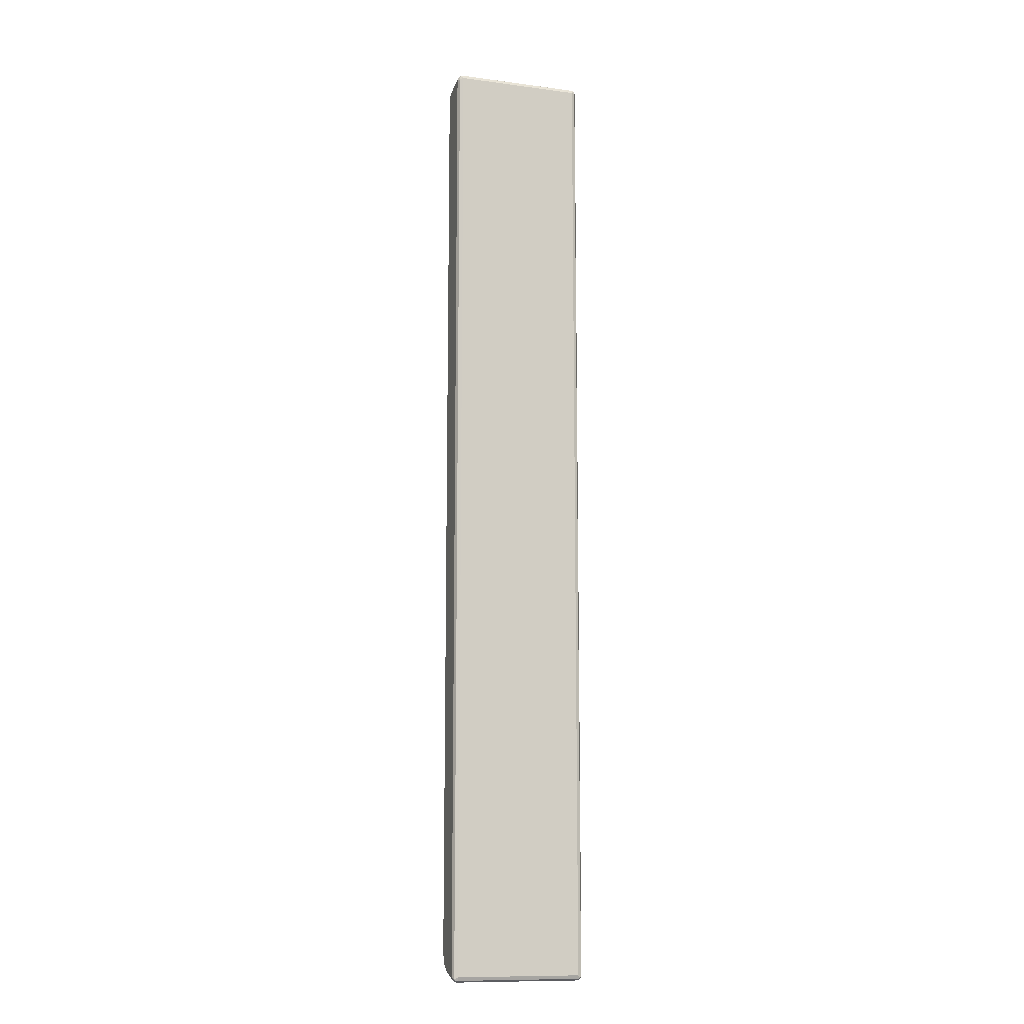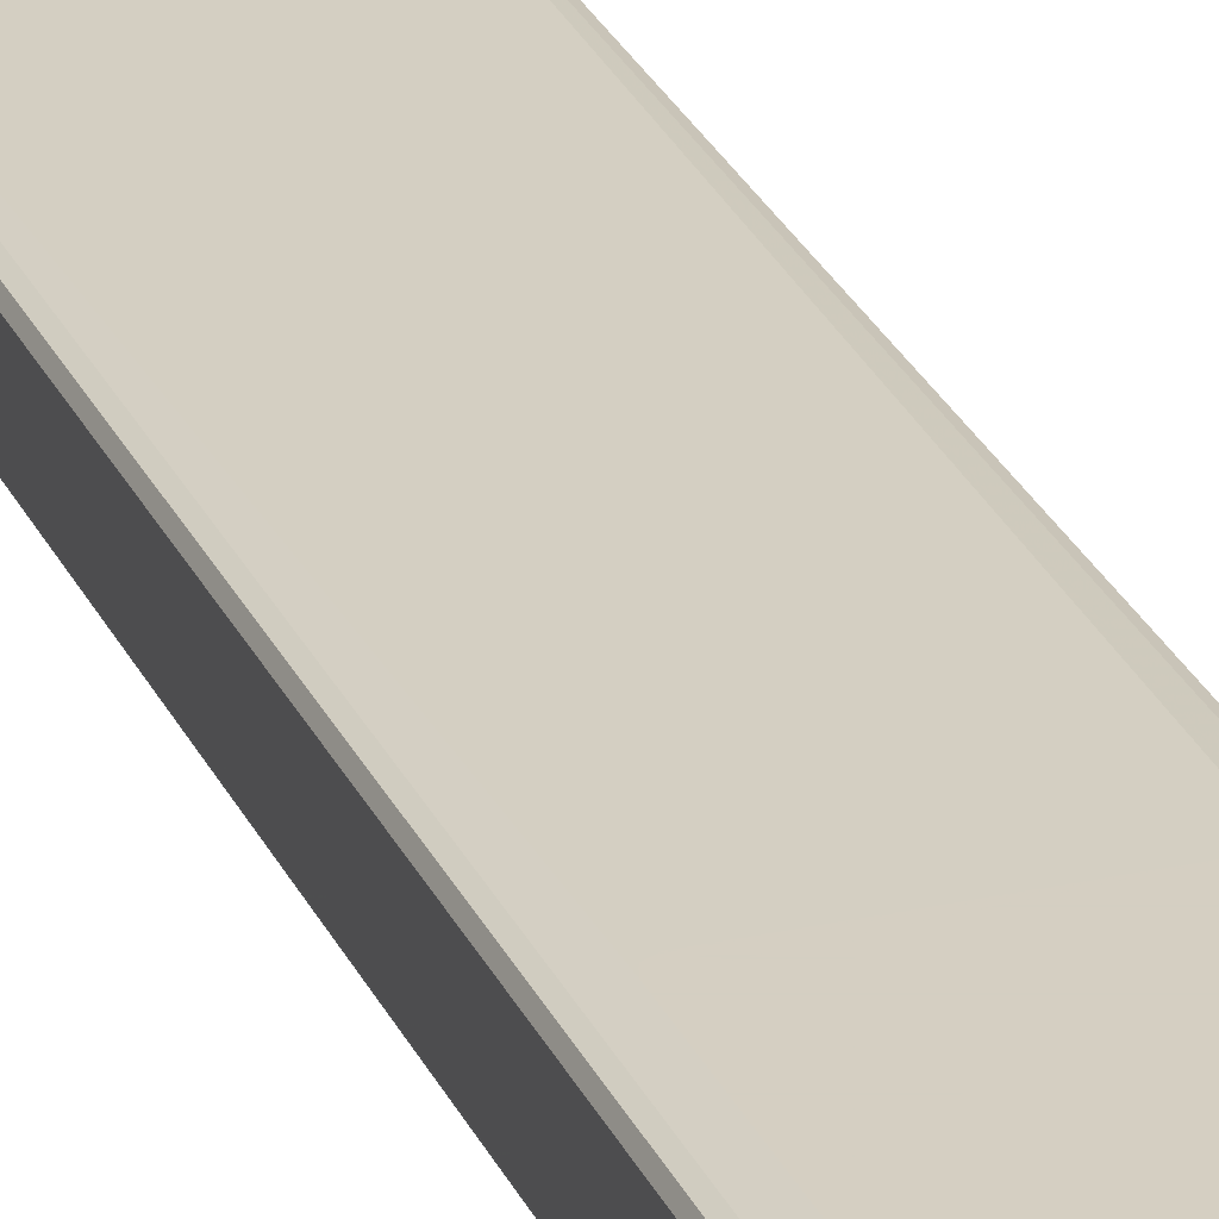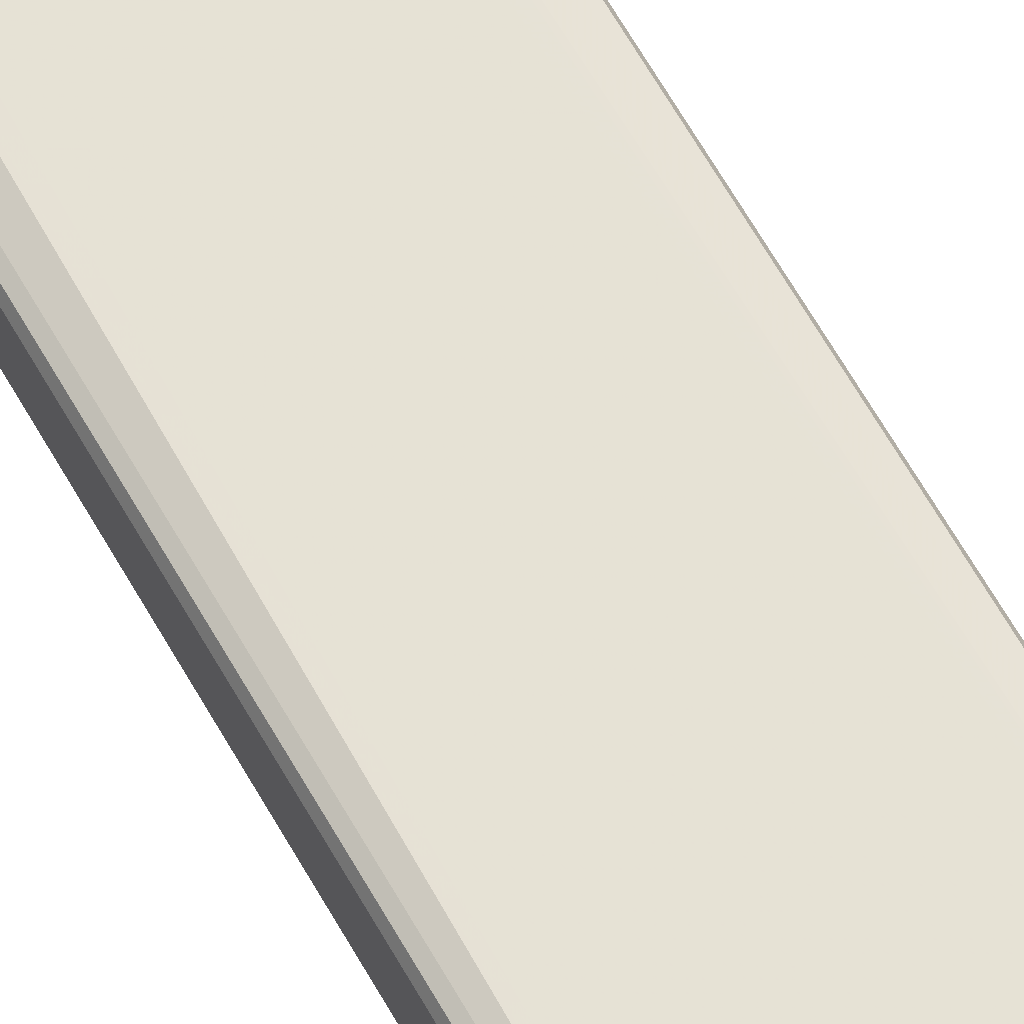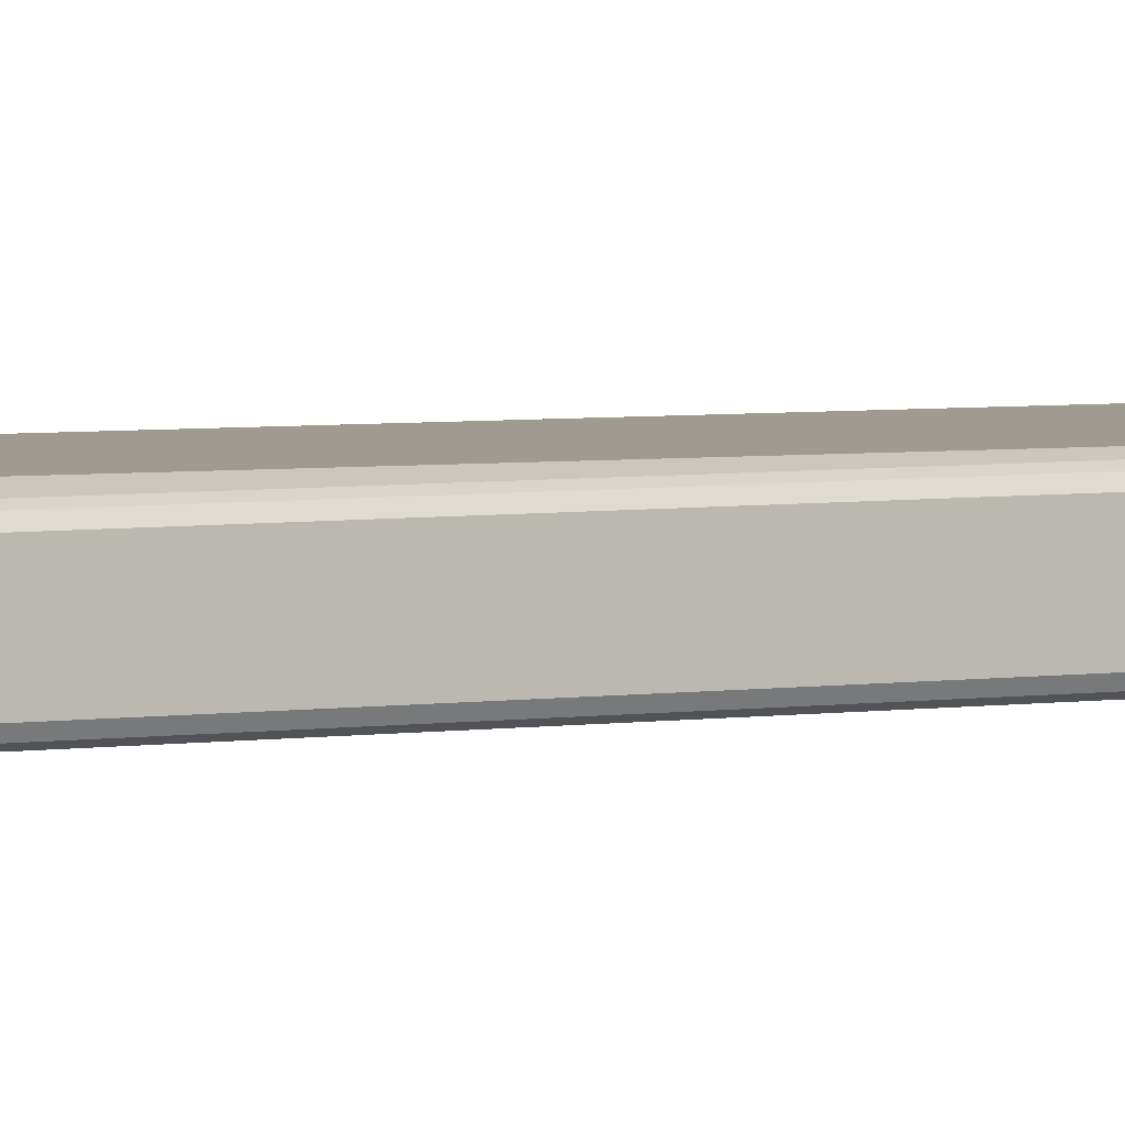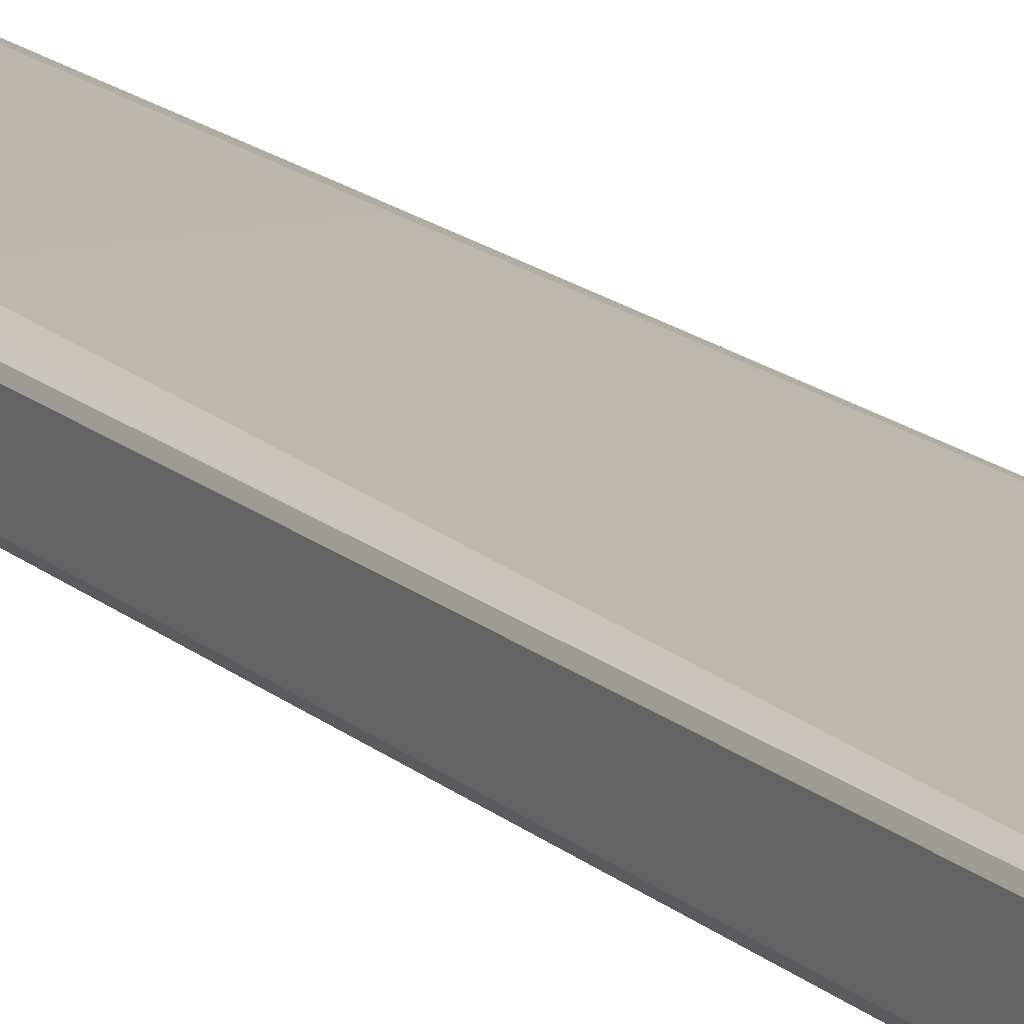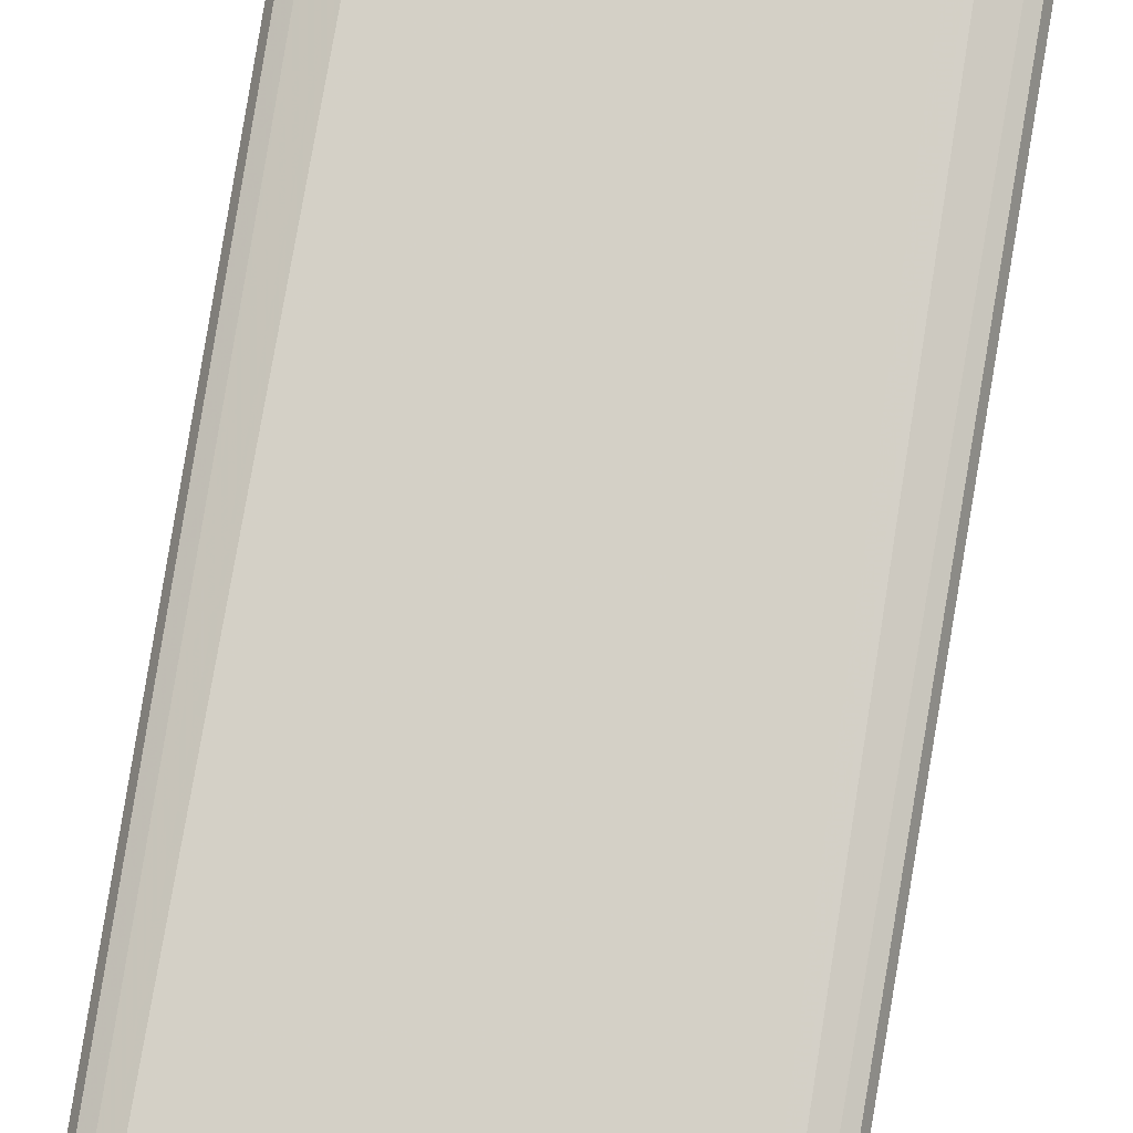
<metadata>
{"format":"obj","ext":"obj","renderer":"f3d","projection":"perspective","resolution":1024,"background":"white","views":[{"elev":-11.7,"azim":-17.6,"up":"+Z"},{"elev":25.9,"azim":160.4,"up":"+Y"},{"elev":63.8,"azim":-29.4,"up":"+Y"},{"elev":4.2,"azim":-117.9,"up":"+Y"},{"elev":14.4,"azim":-27.5,"up":"+Y"},{"elev":79.9,"azim":9.4,"up":"+Y"}]}
</metadata>
<code>
v -0.1356 -0.146 0.9492
v -0.1321 -0.153 0.9456
v -0.1304 -0.1513 0.9545
v -0.1321 -0.1426 0.9562
v -0.1356 -0.09389 0.9387
v -0.1356 -0.146 -0.9492
v -0.1252 -0.1565 0.9492
v -0.1321 -0.153 -0.9526
v -0.1217 -0.153 0.9562
v -0.1252 -0.146 0.9597
v -0.1321 -0.09042 0.9456
v -0.133 -0.08216 0.9387
v -0.1356 -0.08346 0.9284
v -0.1356 -0.1147 -0.9387
v -0.133 -0.1408 -0.9545
v -0.1321 -0.146 -0.9562
v -0.1304 -0.1513 -0.9571
v 0.1252 -0.1565 0.9492
v -0.1252 -0.1565 -0.9492
v 0.1287 -0.153 0.9562
v 0.1252 -0.146 0.9597
v -0.1252 -0.09389 0.9492
v -0.1304 -0.08607 0.944
v -0.1304 -0.07563 0.9336
v -0.1321 -0.0765 0.9284
v -0.1252 -0.07998 0.9423
v -0.1356 -0.08346 -0.9075
v -0.133 -0.08868 -0.9336
v -0.133 -0.1095 -0.944
v -0.1356 -0.09389 -0.9284
v -0.1287 -0.1391 -0.9562
v -0.1252 -0.146 -0.9597
v -0.1287 -0.1078 -0.9456
v 0.1252 -0.146 -0.9597
v 0.1252 -0.153 -0.9562
v -0.1252 -0.153 -0.9562
v 0.1321 -0.153 0.9492
v 0.133 -0.1513 0.9545
v 0.1252 -0.1565 -0.9492
v 0.1304 -0.1539 -0.9545
v 0.1321 -0.146 0.9562
v 0.1304 -0.1408 0.9571
v 0.1252 -0.09389 0.9492
v -0.1252 -0.07303 0.9284
v 0.1252 -0.07998 0.9423
v 0.1252 -0.07303 0.9284
v -0.1321 -0.0765 -0.9075
v -0.133 -0.07824 -0.9128
v -0.1287 -0.08694 -0.9353
v -0.1252 -0.1147 -0.9492
v 0.1304 -0.1408 -0.9545
v 0.1321 -0.1495 -0.9562
v 0.1252 -0.1147 -0.9492
v 0.1287 -0.1008 -0.9423
v 0.1356 -0.146 0.9492
v 0.1321 -0.153 -0.9492
v 0.1321 -0.09389 0.9456
v 0.1304 -0.08868 0.9466
v -0.09388 -0.0668 -0.3108
v -0.1035 -0.0668 -0.3136
v -0.1064 -0.0668 -0.3234
v -0.1252 -0.07303 -0.9075
v 0.133 -0.08346 0.94
v 0.1304 -0.07824 0.9363
v 0.1321 -0.0765 0.9317
v 0.1252 -0.07303 -0.9075
v 0.1064 -0.0668 -0.3254
v 0.1043 -0.0668 -0.3185
v 0.1027 -0.0668 -0.3151
v 0.09661 -0.0668 -0.3121
v 0.09388 -0.0668 -0.3108
v -0.1287 -0.0765 -0.9145
v 0.1217 -0.08694 -0.9353
v -0.1252 -0.08346 -0.9284
v 0.1356 -0.146 -0.9492
v 0.1321 -0.1182 -0.9456
v 0.1304 -0.08868 -0.9336
v 0.1356 -0.09389 -0.9284
v 0.1356 -0.09389 0.9387
v -0.1064 -0.0668 -0.8344
v -0.105 -0.0668 -0.8372
v -0.102 -0.0668 -0.8432
v -0.09879 -0.0668 -0.8449
v -0.09176 -0.0668 -0.847
v 0.1356 -0.08346 0.9284
v 0.1321 -0.0765 -0.9039
v 0.1304 -0.07824 -0.9128
v 0.1287 -0.07998 -0.9214
v 0.09598 -0.0668 -0.847
v 0.1016 -0.0668 -0.8421
v 0.1064 -0.0668 -0.8365
v 0.1252 -0.08346 -0.9284
v 0.1356 -0.1147 -0.9387
v 0.1356 -0.08346 -0.9075
f 46 70 71
f 46 68 69
f 46 67 68
f 47 62 48
f 48 62 72
f 49 73 54
f 46 69 70
f 49 54 53
f 51 54 52
f 49 72 74
f 49 74 92
f 49 92 73
f 52 75 56
f 52 54 76
f 54 73 77
f 46 91 67
f 52 93 75
f 52 76 93
f 49 53 50
f 46 66 91
f 41 58 42
f 46 65 86
f 37 56 75
f 37 75 55
f 54 77 78
f 38 55 41
f 39 40 56
f 40 52 56
f 41 55 79
f 41 79 57
f 41 57 58
f 46 86 66
f 43 58 45
f 44 71 59
f 44 59 60
f 44 60 61
f 44 61 80
f 44 80 62
f 45 58 63
f 45 63 64
f 45 64 46
f 46 64 65
f 44 46 71
f 54 78 93
f 62 92 74
f 55 75 93
f 62 84 89
f 62 89 66
f 62 66 88
f 62 88 92
f 62 74 72
f 63 79 85
f 63 85 65
f 63 65 64
f 65 85 94
f 65 94 86
f 66 86 87
f 66 87 88
f 66 89 90
f 66 90 91
f 73 92 77
f 77 92 88
f 77 88 87
f 37 55 38
f 77 87 94
f 62 83 84
f 62 82 83
f 62 81 82
f 62 80 81
f 55 93 78
f 55 78 94
f 55 94 85
f 55 85 79
f 57 79 63
f 57 63 58
f 59 71 70
f 59 70 69
f 59 69 68
f 54 93 76
f 59 68 67
f 59 91 90
f 59 90 89
f 59 89 84
f 59 84 83
f 59 83 82
f 59 82 81
f 59 81 80
f 59 80 61
f 59 61 60
f 59 67 91
f 35 40 36
f 7 19 39
f 34 53 54
f 6 15 16
f 6 16 17
f 6 17 8
f 7 18 20
f 7 20 9
f 7 39 18
f 8 17 19
f 9 20 21
f 9 21 10
f 10 21 43
f 10 43 22
f 11 23 12
f 11 22 23
f 12 24 25
f 12 25 13
f 12 23 26
f 12 26 24
f 13 25 47
f 13 47 27
f 6 14 15
f 14 28 29
f 5 12 13
f 4 22 11
f 77 94 78
f 1 2 3
f 1 3 4
f 1 4 11
f 1 11 5
f 1 5 13
f 1 13 27
f 1 27 30
f 1 30 14
f 1 14 6
f 1 6 8
f 1 8 2
f 2 7 3
f 2 8 19
f 2 19 7
f 3 9 10
f 3 10 4
f 3 7 9
f 4 10 22
f 5 11 12
f 14 29 15
f 14 30 28
f 15 31 32
f 24 45 46
f 24 46 44
f 25 44 62
f 25 62 47
f 27 47 48
f 27 48 28
f 27 28 30
f 28 49 33
f 28 33 29
f 28 48 72
f 28 72 49
f 31 33 50
f 31 50 32
f 32 50 53
f 32 53 34
f 33 49 50
f 34 51 52
f 34 52 40
f 34 40 35
f 24 26 45
f 24 44 25
f 22 26 23
f 22 45 26
f 15 32 16
f 15 29 33
f 15 33 31
f 16 32 17
f 17 32 34
f 17 34 35
f 17 35 36
f 17 36 19
f 18 37 38
f 34 54 51
f 18 38 20
f 18 56 37
f 19 36 40
f 19 40 39
f 20 38 21
f 21 38 41
f 21 41 42
f 21 42 58
f 21 58 43
f 22 43 45
f 18 39 56
f 86 94 87

</code>
